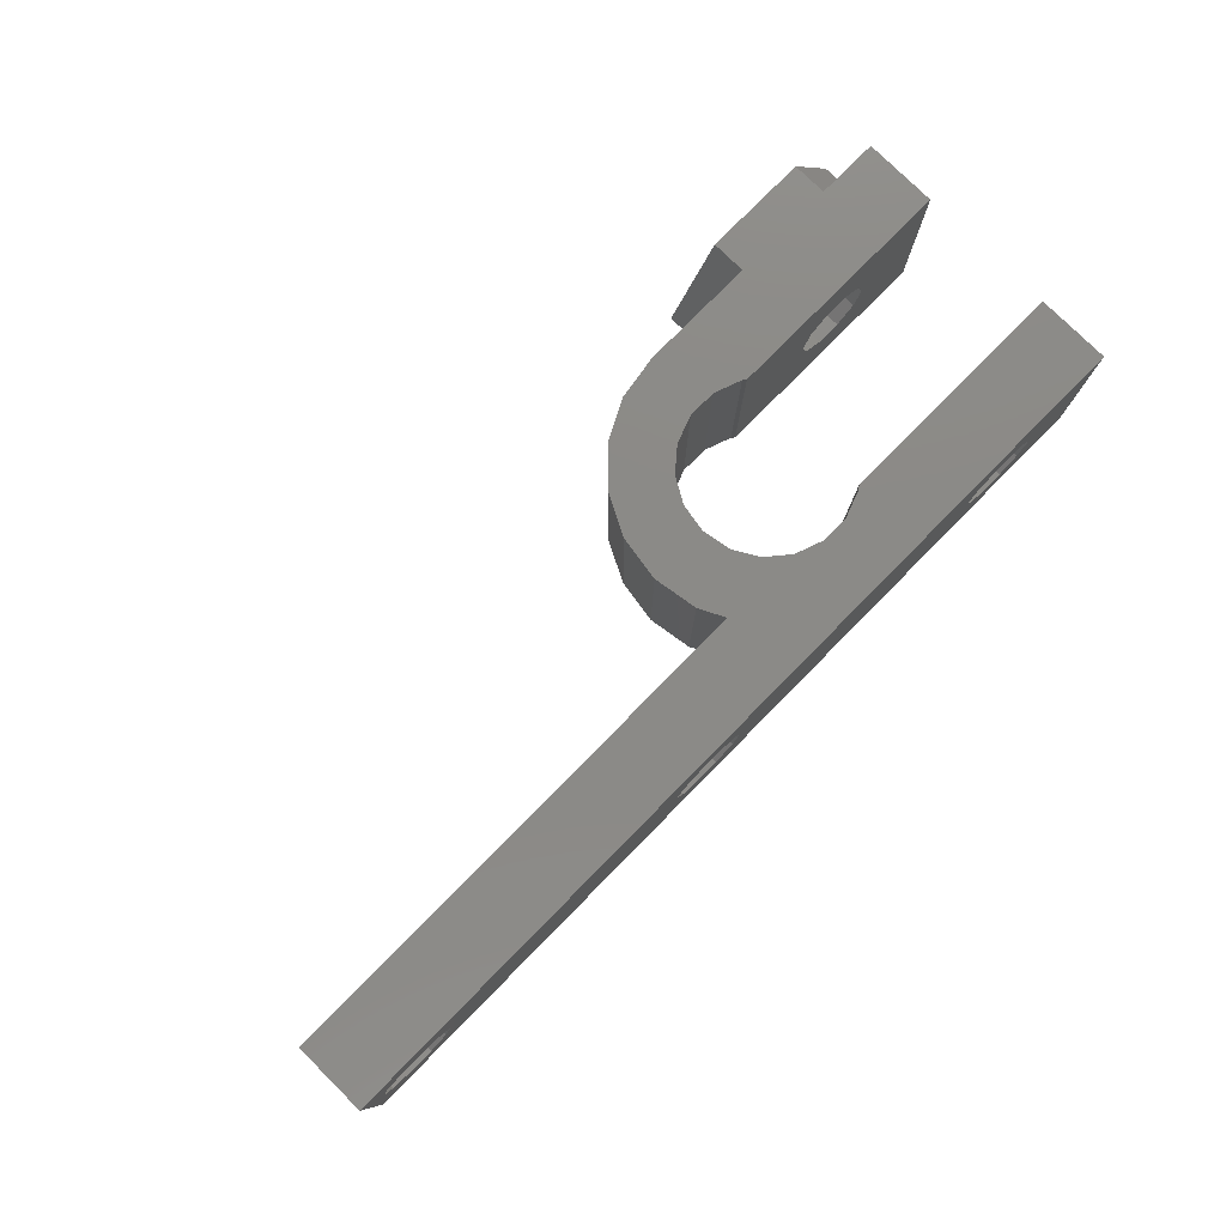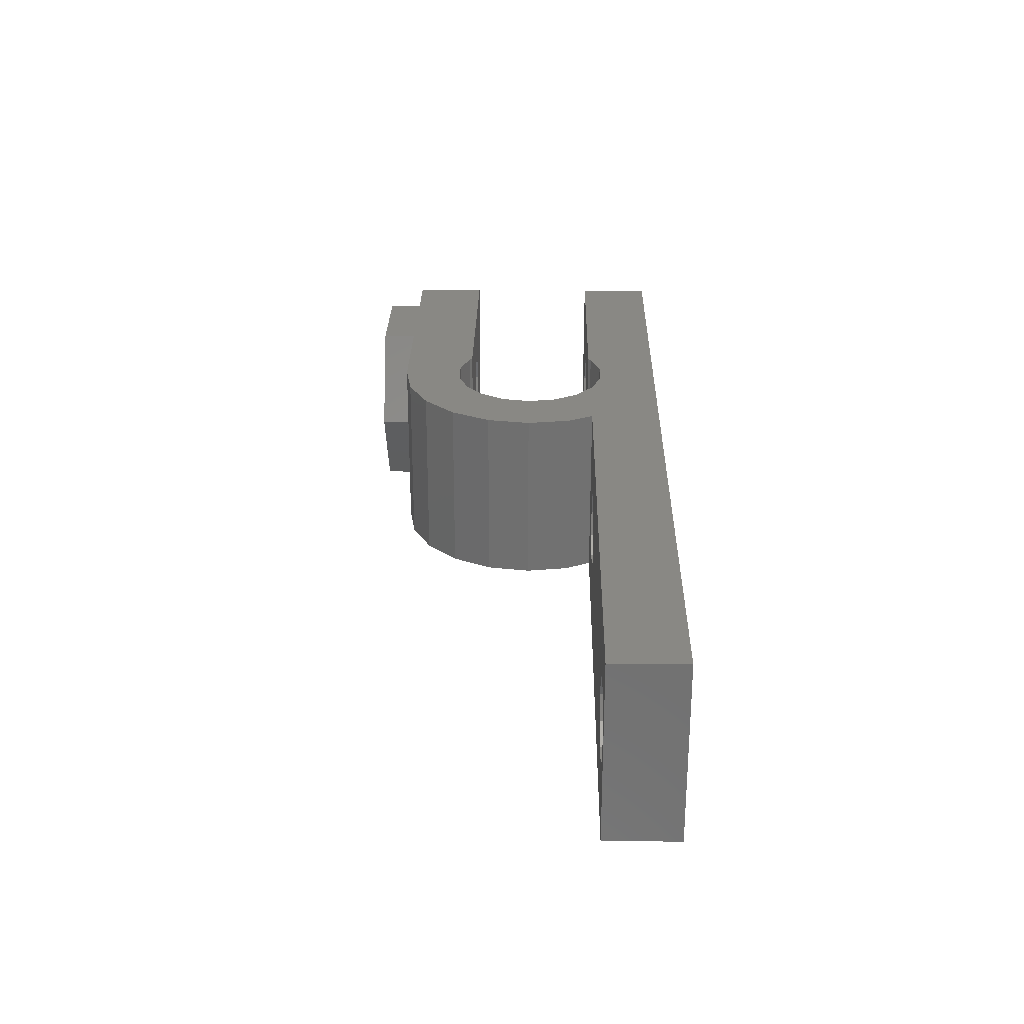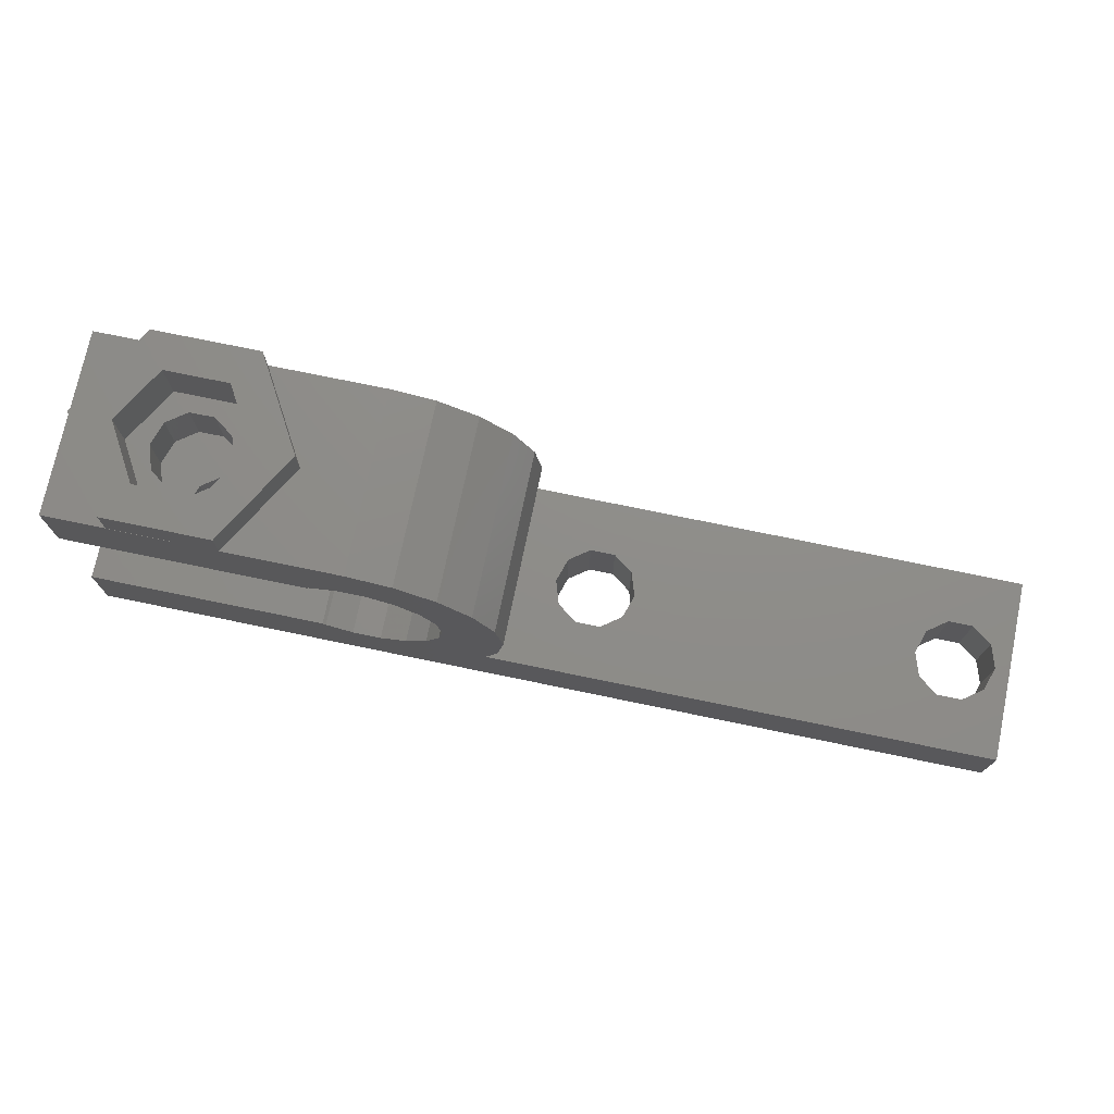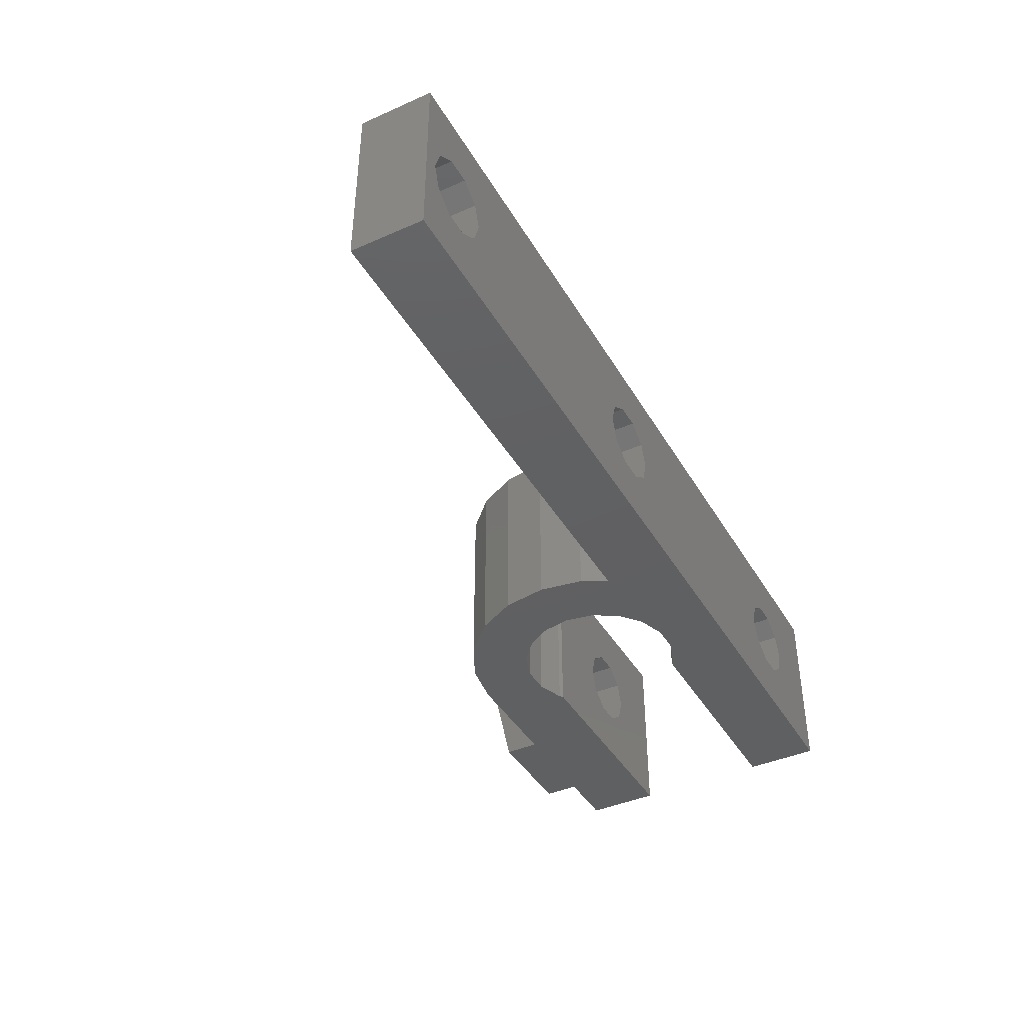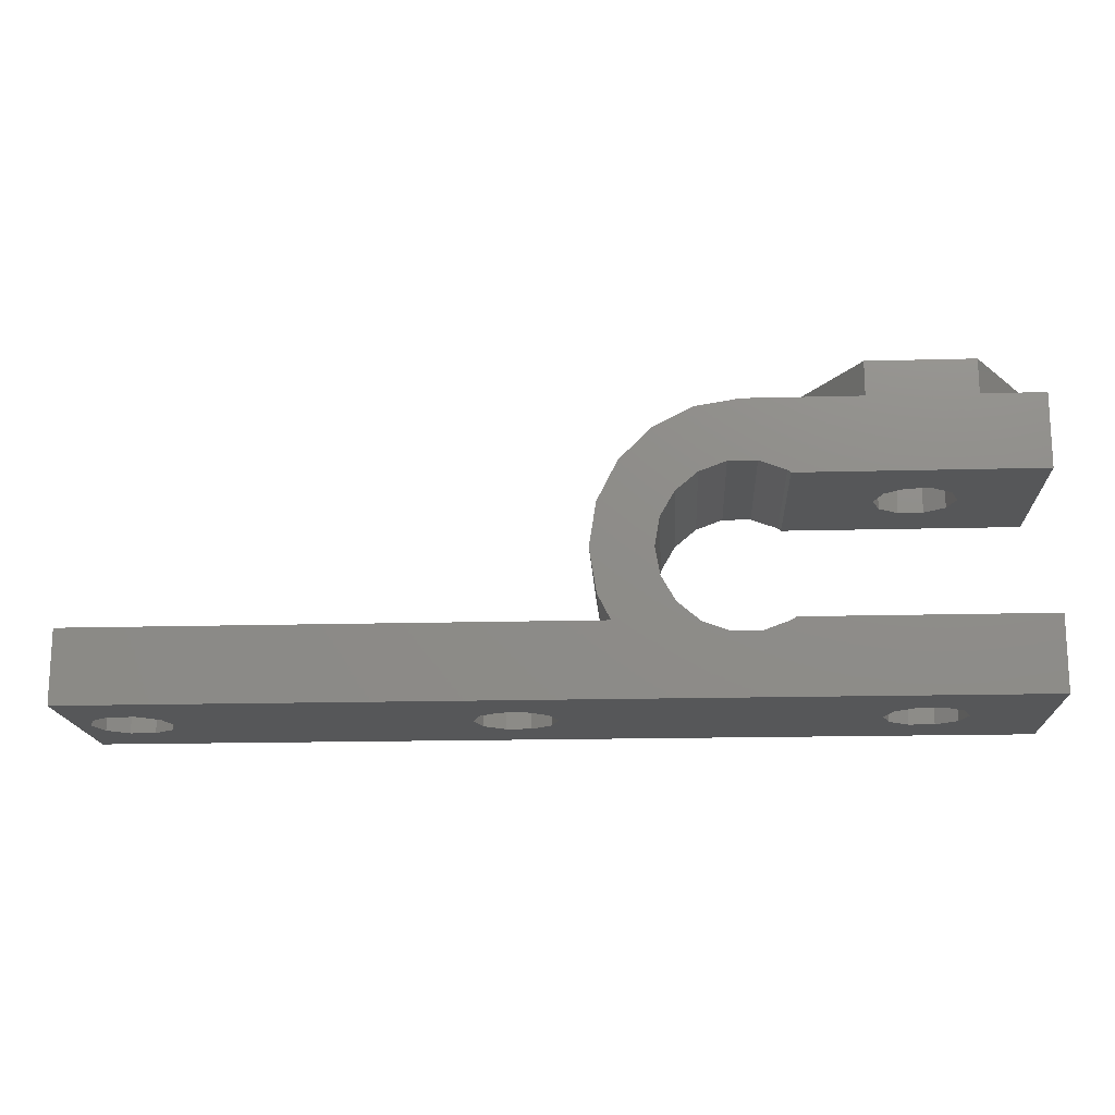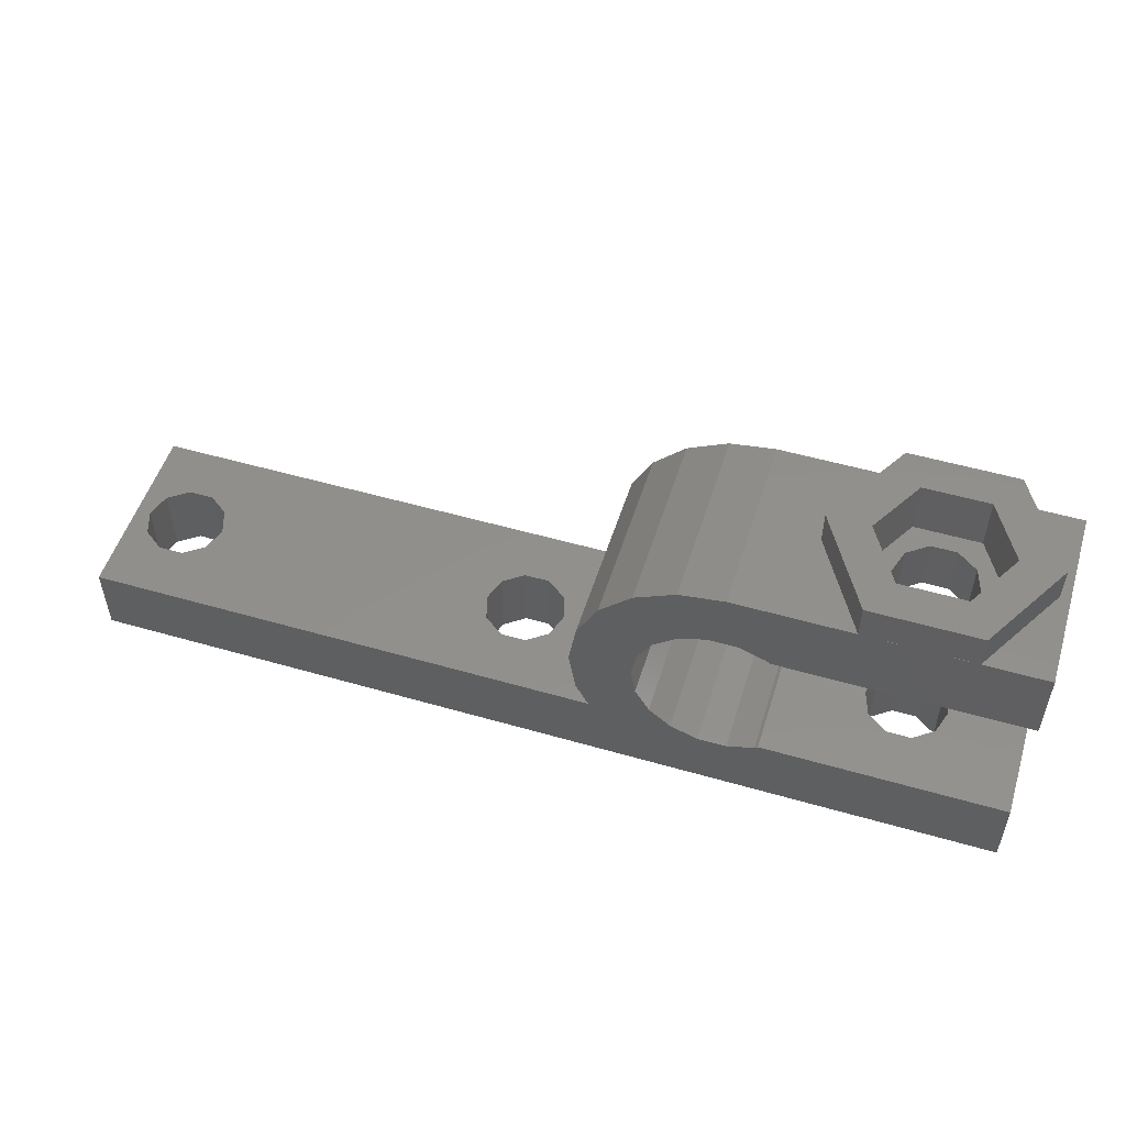
<metadata>
{"format":"stl","ext":"stl","renderer":"f3d","projection":"perspective","resolution":1024,"background":"white","views":[{"elev":78.5,"azim":-45.3,"up":"+Z"},{"elev":26.8,"azim":-88.9,"up":"+Z"},{"elev":74.1,"azim":-168.3,"up":"+Y"},{"elev":-41.3,"azim":-61.9,"up":"+Z"},{"elev":-16.4,"azim":3.2,"up":"+Y"},{"elev":52.2,"azim":17.3,"up":"+Y"}]}
</metadata>
<code>
# stl→obj: 162 verts, 336 faces
v -27 0 0
v -27 0 10
v -27 4 0
v -27 4 10
v -23.32 0 2.908
v 23.3 0 0
v -3.32 0 7.092
v -2.22 0 6.293
v 23.3 0 10
v -26.2 0 5
v -25.78 0 3.707
v -4.68 0 2.908
v -21.8 0 5
v -22.22 0 3.707
v -22.22 0 6.293
v -5.78 0 3.707
v -25.78 0 6.293
v -24.68 0 7.092
v -2.22 0 3.707
v -3.32 0 2.908
v -23.32 0 7.092
v -24.68 0 2.908
v 17.68 0 7.092
v 18.78 0 6.293
v -6.2 0 5
v -1.8 0 5
v -4.68 0 7.092
v -5.78 0 6.293
v 16.32 0 2.908
v 16.32 0 7.092
v 14.8 0 5
v 15.22 0 3.707
v 17.68 0 2.908
v 15.22 0 6.293
v 19.2 0 5
v 18.78 0 3.707
v 1.09 4 0
v 5.55 3.903 0
v 0.3818 5.39 0
v 3.571 6.261 0
v 0 7.8 0
v 3.3 7.8 0
v 0.3818 10.21 0
v 4.353 10.69 0
v 1.49 12.38 0
v 5.55 11.7 0
v 3.215 14.11 0
v 8.581 12.23 0
v 5.39 15.22 0
v 10.05 11.7 0
v 7.8 15.6 0
v 23.3 11.55 0
v 23.3 15.6 0
v 10.23 11.55 0
v 7.019 12.23 0
v 3.571 9.339 0
v 4.353 4.907 0
v 7.019 3.368 0
v 8.581 3.368 0
v 10.05 3.903 0
v 23.3 4.05 0
v 10.23 4.05 0
v -22.22 4 6.293
v -3.32 4 7.092
v 1.09 4 10
v -26.2 4 5
v -25.78 4 3.707
v -24.68 4 2.908
v -23.32 4 2.908
v -21.8 4 5
v -22.22 4 3.707
v -3.32 4 2.908
v -4.68 4 2.908
v -24.68 4 7.092
v -23.32 4 7.092
v -25.78 4 6.293
v -5.78 4 3.707
v -6.2 4 5
v -2.22 4 3.707
v -2.22 4 6.293
v -1.8 4 5
v -4.68 4 7.092
v -5.78 4 6.293
v 5.55 3.903 10
v 7.019 3.368 10
v 23.3 4.05 10
v 10.05 3.903 10
v 8.581 3.368 10
v 0.3818 5.39 10
v 4.353 4.907 10
v 0 7.8 10
v 3.571 6.261 10
v 3.3 7.8 10
v 0.3818 10.21 10
v 3.571 9.339 10
v 4.353 10.69 10
v 23.3 15.6 10
v 7.019 12.23 10
v 8.581 12.23 10
v 23.3 11.55 10
v 10.05 11.7 10
v 3.215 14.11 10
v 1.49 12.38 10
v 7.8 15.6 10
v 5.55 11.7 10
v 5.39 15.22 10
v 10.23 11.55 10
v 10.23 4.05 10
v 16.32 4.05 2.908
v 15.22 4.05 3.707
v 14.8 4.05 5
v 17.68 4.05 2.908
v 18.78 4.05 3.707
v 19.2 4.05 5
v 18.78 4.05 6.293
v 17.68 4.05 7.092
v 16.32 4.05 7.092
v 15.22 4.05 6.293
v 16.32 11.55 7.092
v 17.68 11.55 7.092
v 14.8 11.55 5
v 15.22 11.55 6.293
v 18.78 11.55 6.293
v 19.2 11.55 5
v 18.78 11.55 3.707
v 17.68 11.55 2.908
v 16.32 11.55 2.908
v 15.22 11.55 3.707
v 22.77 15.6 5
v 19.89 15.6 0.003033
v 19.89 15.6 9.997
v 11.23 15.6 5
v 14.12 15.6 0.003033
v 14.12 15.6 9.997
v 14.8 14.5 5
v 15.22 14.5 6.293
v 15.22 14.5 3.707
v 16.32 14.5 2.908
v 17.68 14.5 2.908
v 18.78 14.5 3.707
v 19.2 14.5 5
v 18.78 14.5 6.293
v 17.68 14.5 7.092
v 16.32 14.5 7.092
v 11.23 17.5 5
v 14.12 17.5 0.003033
v 14.12 17.5 9.997
v 19.89 17.5 9.997
v 22.77 17.5 5
v 19.89 17.5 0.003033
v 15.25 14.5 8.031
v 20.5 14.5 5
v 18.75 14.5 1.969
v 15.25 14.5 1.969
v 13.5 14.5 5
v 18.75 14.5 8.031
v 15.25 17.5 1.969
v 13.5 17.5 5
v 15.25 17.5 8.031
v 20.5 17.5 5
v 18.75 17.5 1.969
v 18.75 17.5 8.031
f 1 2 3
f 3 2 4
f 5 1 6
f 7 8 9
f 10 1 11
f 2 1 10
f 12 13 14
f 15 13 16
f 2 17 18
f 19 20 6
f 2 18 21
f 12 14 6
f 22 1 5
f 11 1 22
f 14 5 6
f 23 24 9
f 2 21 25
f 26 19 6
f 27 2 28
f 9 2 27
f 8 26 6
f 9 27 7
f 29 8 6
f 30 23 9
f 20 12 6
f 16 21 15
f 31 8 32
f 33 29 6
f 34 8 31
f 30 8 34
f 9 8 30
f 9 24 6
f 24 35 6
f 35 36 6
f 36 33 6
f 32 8 29
f 10 17 2
f 25 28 2
f 12 16 13
f 16 25 21
f 1 3 6
f 6 3 37
f 38 37 39
f 40 39 41
f 42 41 43
f 44 43 45
f 46 45 47
f 48 47 49
f 50 49 51
f 52 51 53
f 48 49 50
f 54 50 51
f 55 47 48
f 46 47 55
f 44 45 46
f 56 43 44
f 42 43 56
f 40 41 42
f 57 39 40
f 38 39 57
f 58 37 38
f 59 6 58
f 6 37 58
f 60 6 59
f 61 6 62
f 6 60 62
f 54 51 52
f 63 4 37
f 64 4 65
f 3 4 66
f 3 66 67
f 3 67 68
f 3 68 37
f 68 69 37
f 70 37 71
f 72 37 73
f 74 4 75
f 75 4 63
f 70 63 37
f 76 4 74
f 66 4 76
f 77 4 78
f 73 4 77
f 37 4 73
f 79 37 72
f 64 65 80
f 37 79 65
f 79 81 65
f 81 80 65
f 82 4 64
f 83 4 82
f 78 4 83
f 71 37 69
f 4 2 9
f 84 65 4
f 85 4 9
f 86 87 9
f 87 88 9
f 88 85 9
f 89 65 90
f 91 92 93
f 91 89 92
f 94 95 96
f 94 91 95
f 97 98 99
f 100 99 101
f 102 103 104
f 97 99 100
f 104 98 97
f 103 105 98
f 106 102 104
f 104 103 98
f 105 94 96
f 95 91 93
f 92 89 90
f 85 84 4
f 107 100 101
f 103 94 105
f 108 87 86
f 84 90 65
f 9 6 61
f 86 9 61
f 22 68 67
f 11 22 67
f 11 67 66
f 10 11 66
f 5 69 68
f 22 5 68
f 14 71 69
f 5 14 69
f 70 71 13
f 13 71 14
f 70 13 63
f 63 13 15
f 63 15 75
f 75 15 21
f 75 21 74
f 74 21 18
f 74 18 76
f 76 18 17
f 66 76 17
f 10 66 17
f 12 73 77
f 16 12 77
f 16 77 78
f 25 16 78
f 20 72 73
f 12 20 73
f 19 79 72
f 20 19 72
f 81 79 26
f 26 79 19
f 81 26 80
f 80 26 8
f 80 8 64
f 64 8 7
f 64 7 82
f 82 7 27
f 82 27 83
f 83 27 28
f 78 83 28
f 25 78 28
f 29 109 110
f 32 29 110
f 32 110 111
f 31 32 111
f 33 112 109
f 29 33 109
f 36 113 112
f 33 36 112
f 114 113 35
f 35 113 36
f 114 35 115
f 115 35 24
f 115 24 116
f 116 24 23
f 116 23 117
f 117 23 30
f 117 30 118
f 118 30 34
f 111 118 34
f 31 111 34
f 109 61 62
f 113 61 112
f 108 110 62
f 110 109 62
f 86 61 113
f 86 113 114
f 86 114 115
f 86 115 116
f 86 116 108
f 118 108 117
f 117 108 116
f 111 108 118
f 108 111 110
f 112 61 109
f 108 62 87
f 87 62 60
f 87 60 88
f 88 60 59
f 88 59 85
f 85 59 58
f 85 58 84
f 84 58 38
f 84 38 90
f 90 38 57
f 92 90 57
f 40 92 57
f 93 92 40
f 42 93 40
f 56 95 93
f 42 56 93
f 44 96 95
f 56 44 95
f 46 105 96
f 44 46 96
f 55 98 105
f 46 55 105
f 48 99 98
f 55 48 98
f 50 101 99
f 48 50 99
f 54 107 101
f 50 54 101
f 119 100 107
f 119 120 100
f 54 121 107
f 122 119 107
f 123 124 52
f 123 100 120
f 52 100 123
f 52 124 125
f 54 52 126
f 54 126 127
f 54 128 121
f 54 127 128
f 121 122 107
f 125 126 52
f 100 52 53
f 97 100 53
f 129 53 130
f 131 104 97
f 51 104 132
f 51 132 133
f 51 133 53
f 133 130 53
f 53 129 97
f 134 104 131
f 129 131 97
f 132 104 134
f 49 106 51
f 51 106 104
f 47 102 49
f 49 102 106
f 45 103 47
f 47 103 102
f 43 94 45
f 45 94 103
f 41 91 43
f 43 91 94
f 41 39 91
f 91 39 89
f 39 37 89
f 89 37 65
f 135 136 122
f 121 135 122
f 128 137 135
f 121 128 135
f 127 138 137
f 128 127 137
f 126 139 138
f 127 126 138
f 125 140 139
f 126 125 139
f 141 140 124
f 124 140 125
f 141 124 142
f 142 124 123
f 142 123 143
f 143 123 120
f 143 120 144
f 144 120 119
f 144 119 136
f 136 119 122
f 132 145 133
f 133 145 146
f 132 134 145
f 145 134 147
f 147 134 131
f 148 147 131
f 148 131 129
f 149 148 129
f 129 130 150
f 149 129 150
f 133 146 130
f 130 146 150
f 144 151 143
f 140 152 153
f 138 153 154
f 137 154 155
f 135 137 155
f 139 153 138
f 140 153 139
f 141 152 140
f 142 152 141
f 156 152 142
f 156 142 143
f 156 143 151
f 136 151 144
f 151 136 155
f 136 135 155
f 138 154 137
f 157 146 158
f 159 147 148
f 160 148 149
f 161 149 150
f 145 147 158
f 145 158 146
f 160 149 161
f 146 161 150
f 162 148 160
f 158 147 159
f 161 146 157
f 159 148 162
f 162 156 159
f 159 156 151
f 158 159 151
f 155 158 151
f 154 157 158
f 155 154 158
f 153 161 157
f 154 153 157
f 160 161 152
f 152 161 153
f 160 152 162
f 162 152 156

</code>
